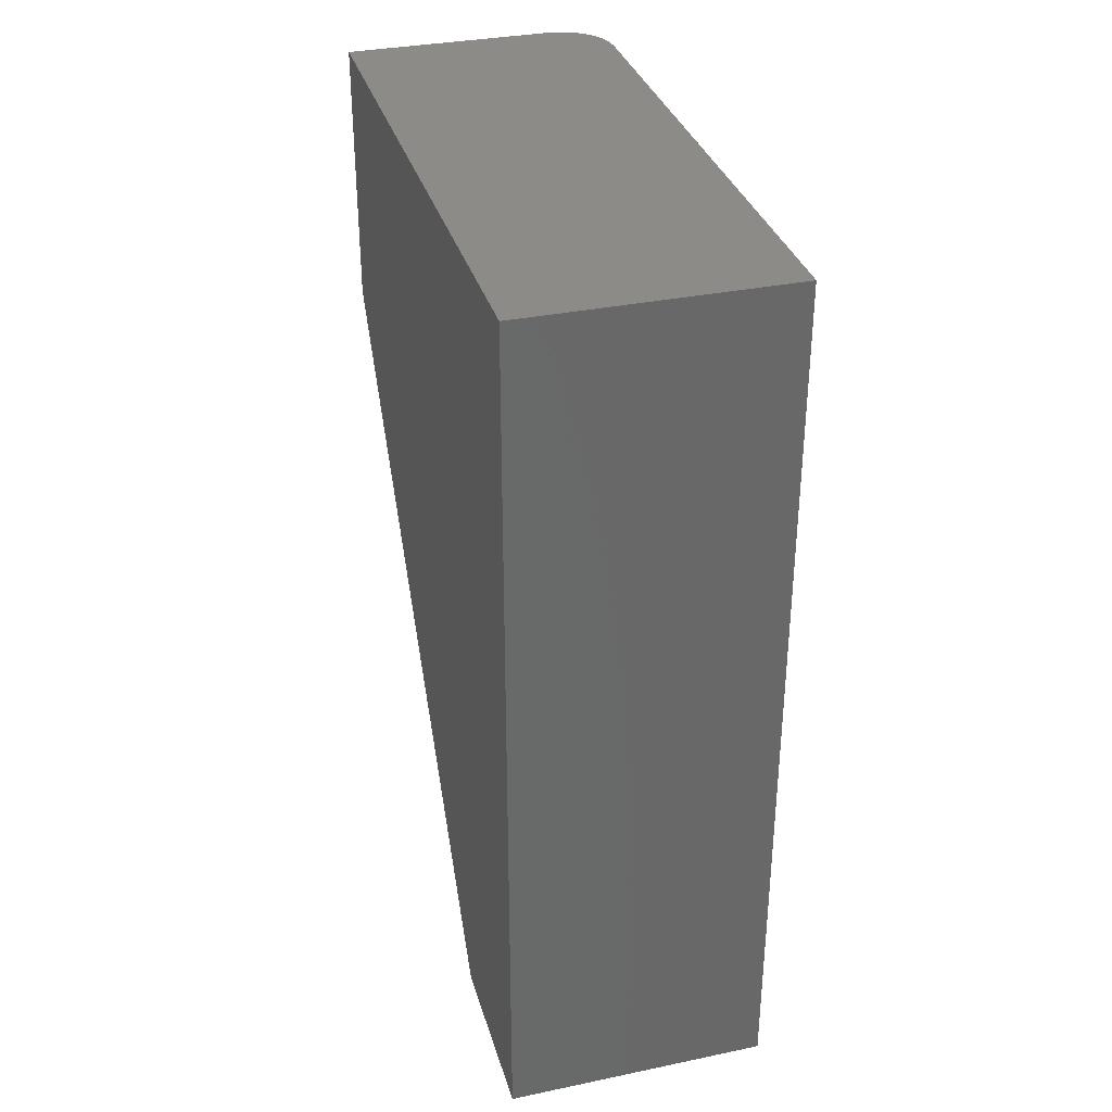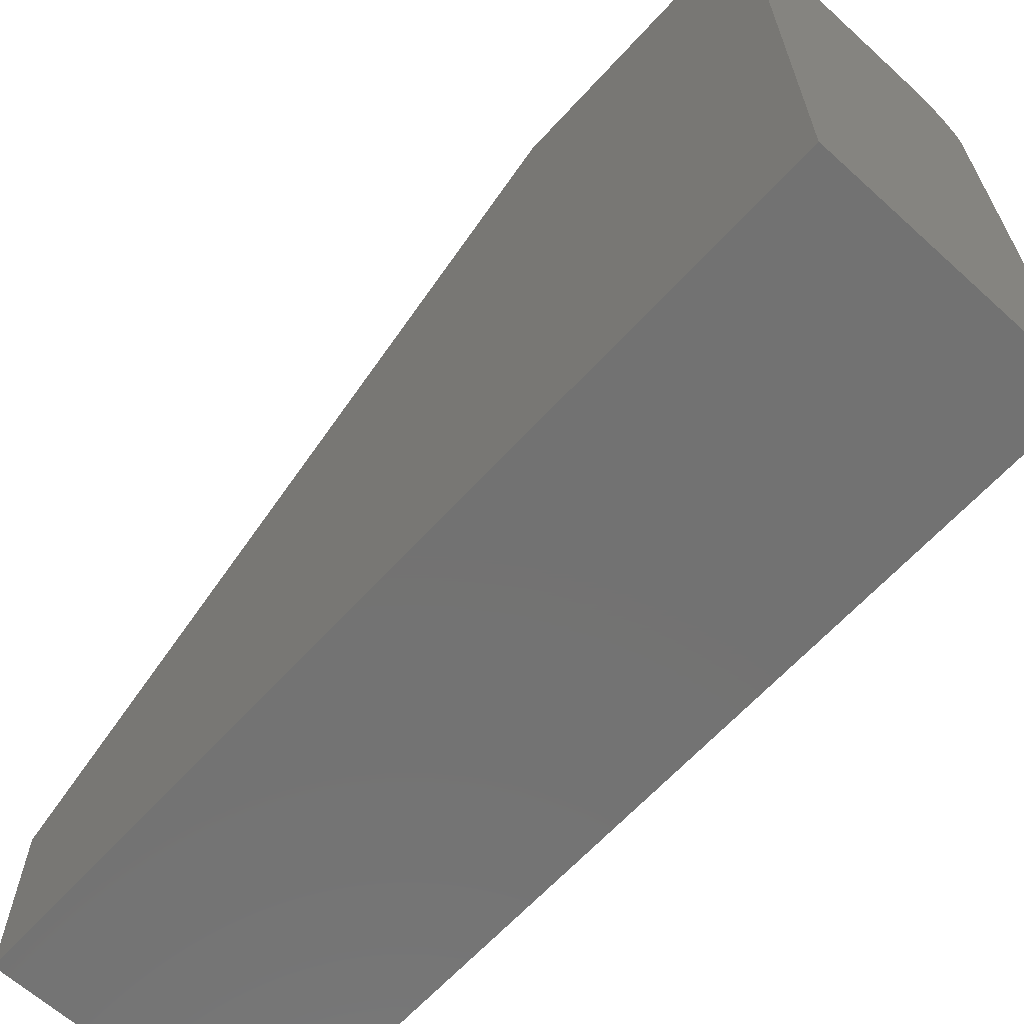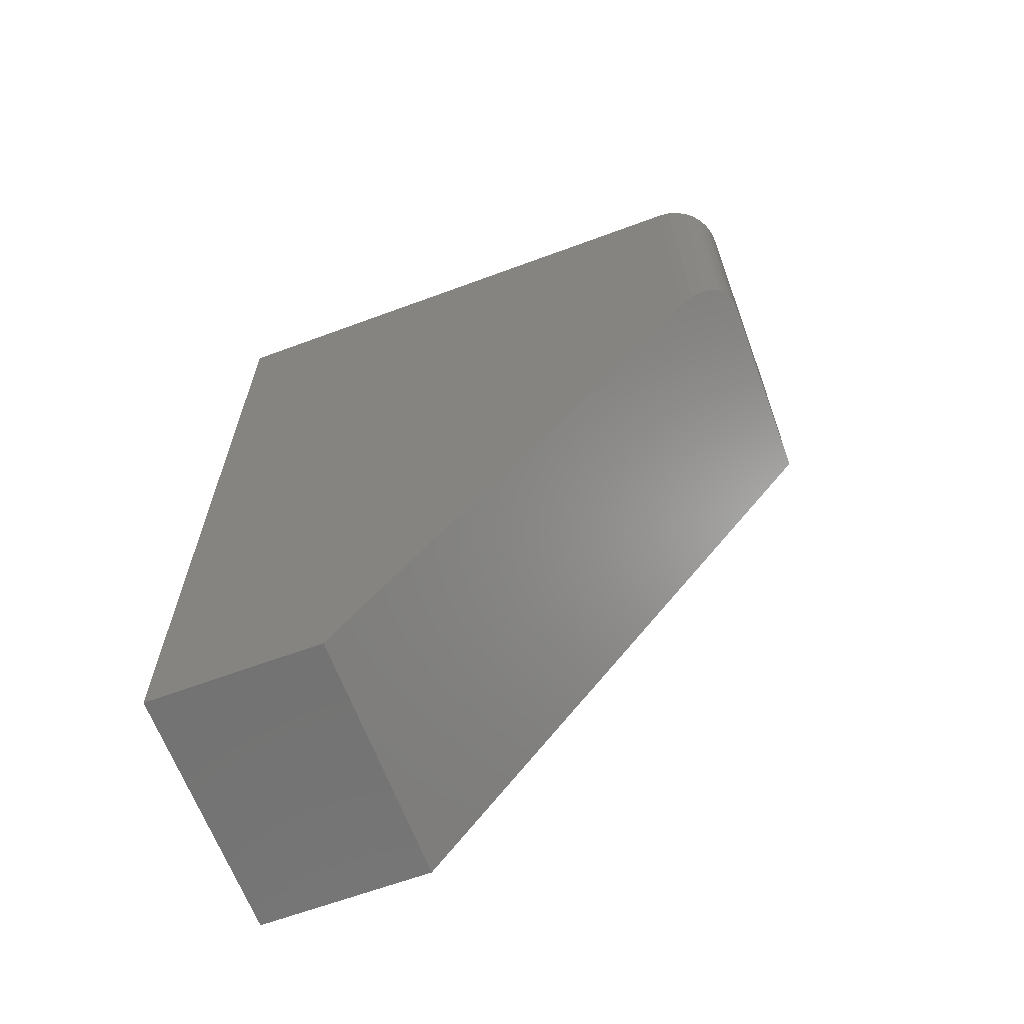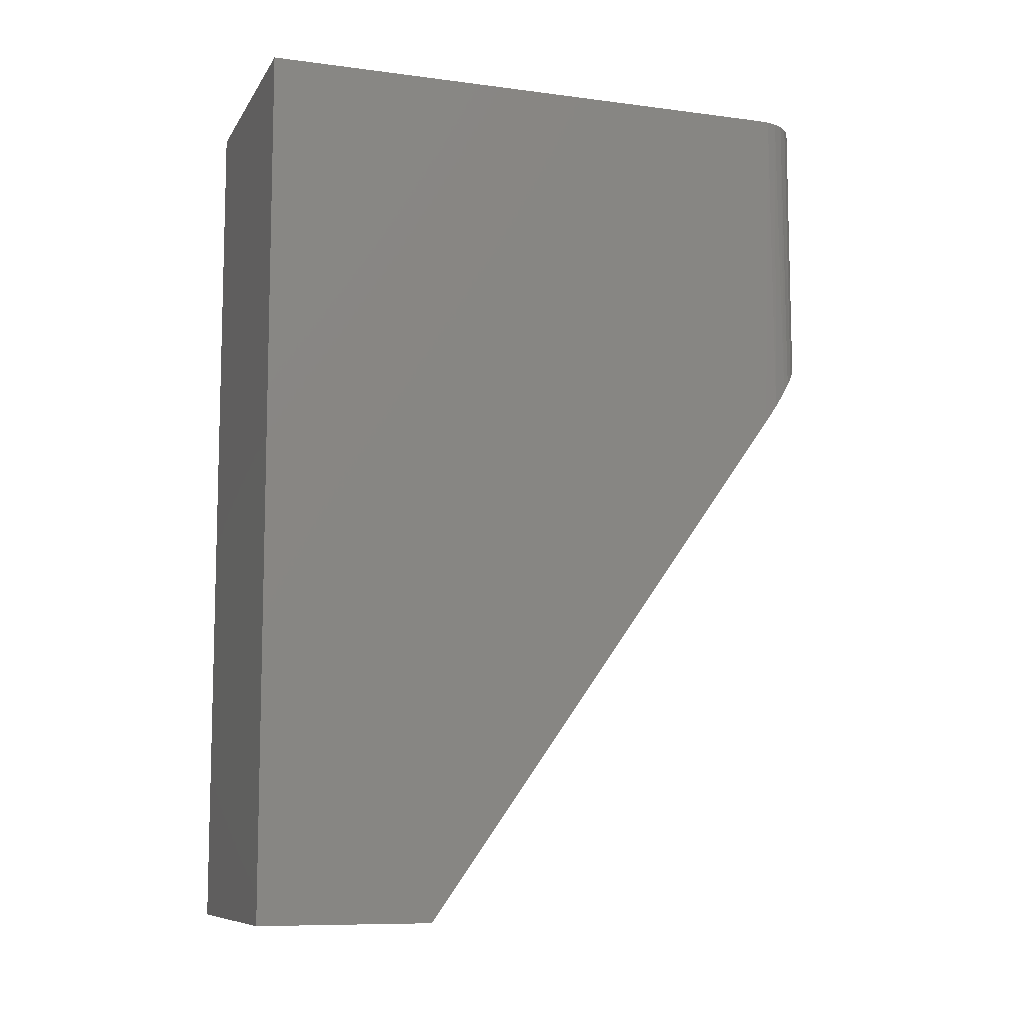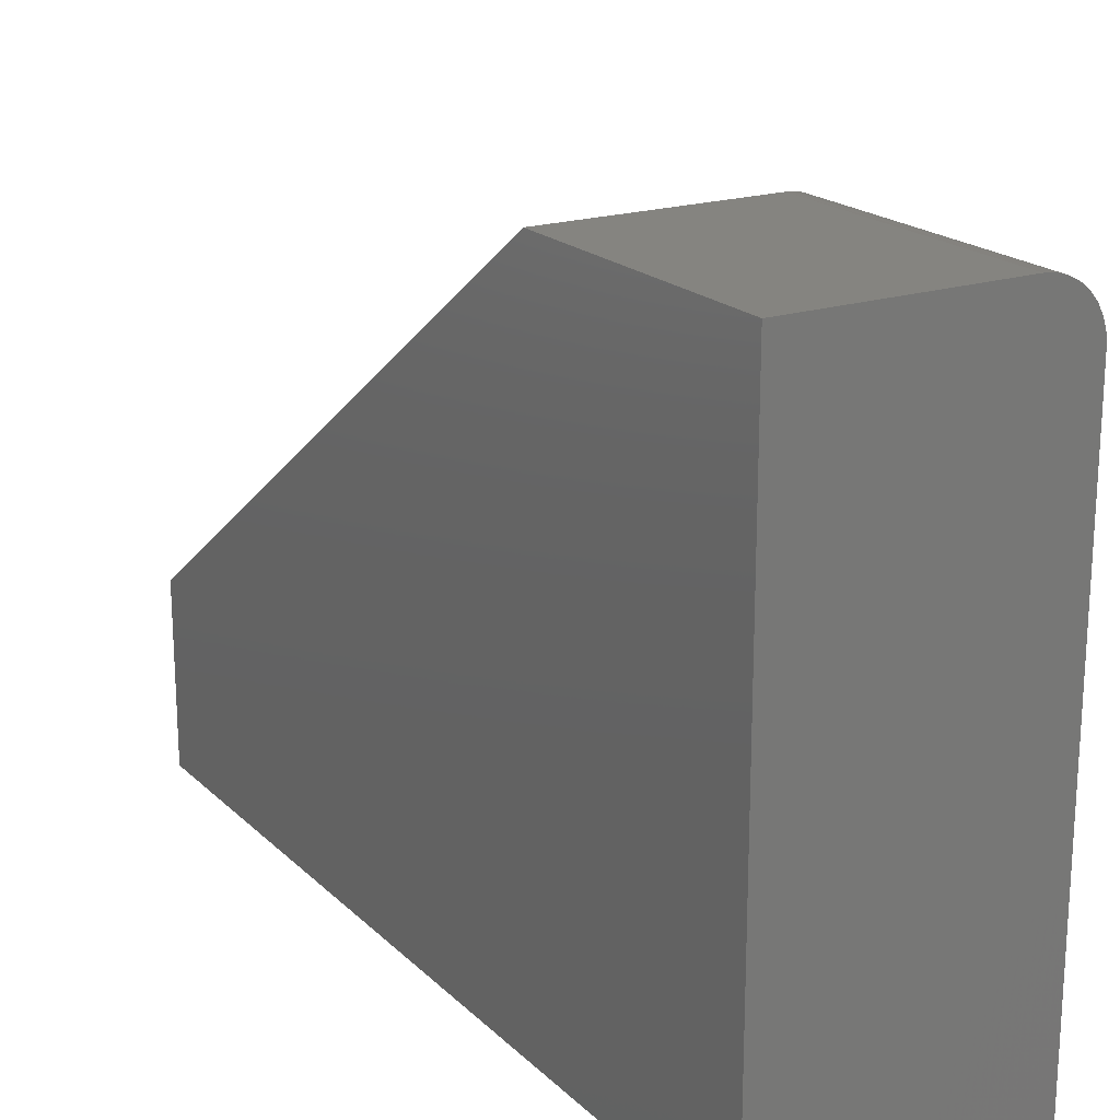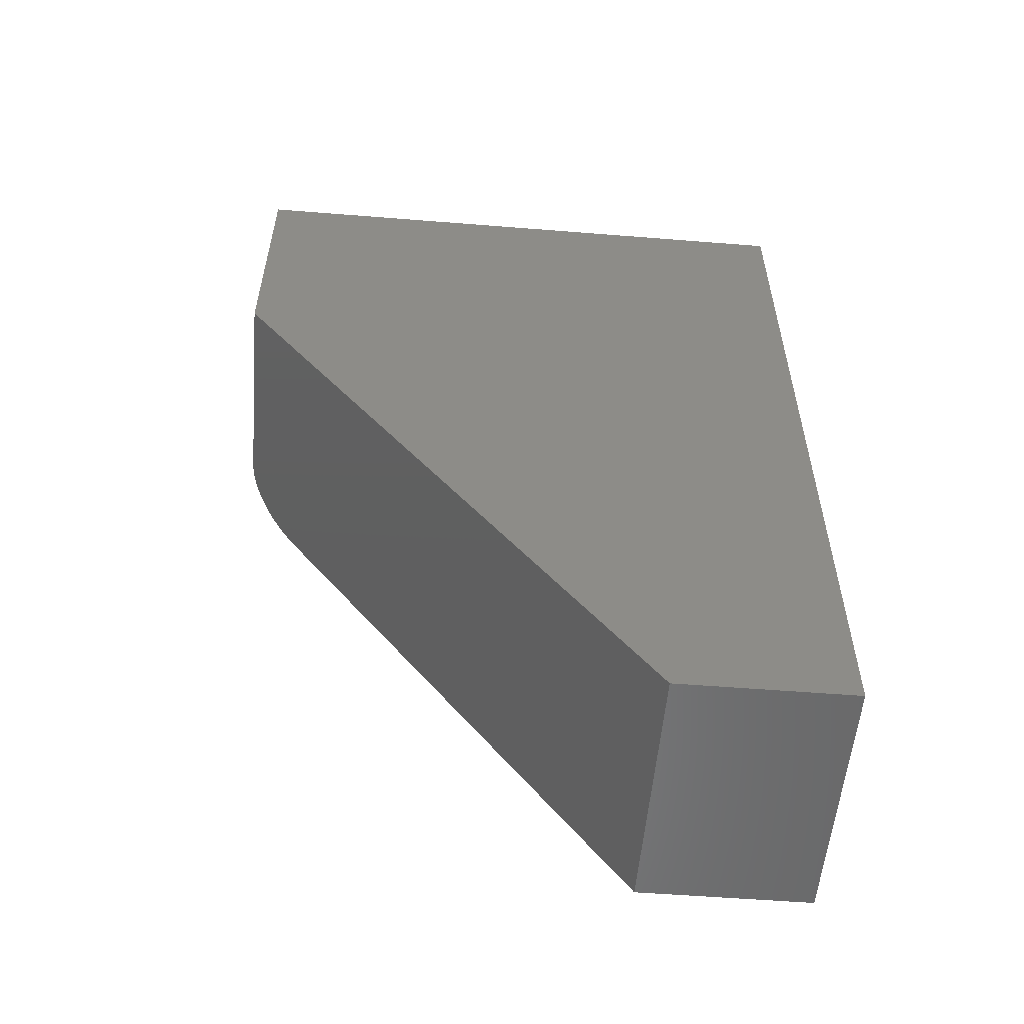
<metadata>
{"format":"stl","ext":"stl","renderer":"f3d","projection":"perspective","resolution":1024,"background":"white","views":[{"elev":33.8,"azim":164.3,"up":"+Y"},{"elev":-64.4,"azim":137.6,"up":"+Z"},{"elev":-64.8,"azim":-69.6,"up":"+Y"},{"elev":-9.3,"azim":-109.1,"up":"+Y"},{"elev":19.7,"azim":148.8,"up":"+Z"},{"elev":-55.2,"azim":85.2,"up":"+Y"}]}
</metadata>
<code>
# stl→obj: 29 verts, 54 faces
v -3.479e-17 0.3594 0.1893
v -3.479e-17 0.75 0.1893
v -1.102e-17 -0.2422 -0.2391
v 3.373e-33 0.75 -0.4375
v 0 -0.2422 -0.4375
v 0.0625 0.4471 0.2518
v 0.0527 0.446 0.251
v 0.2969 0.4471 0.2518
v 0.05756 0.4468 0.2516
v 0.2969 -0.2422 -0.2391
v 0.0455 0.4438 0.2495
v 0.03863 0.4405 0.2471
v 0.0301 0.4344 0.2428
v 0.02416 0.4287 0.2387
v 0.01902 0.4224 0.2342
v 0.01246 0.4119 0.2267
v 0.007479 0.401 0.219
v 0.001827 0.3804 0.2043
v 0.2969 0.75 0.2518
v 0.0625 0.75 0.2518
v 0.2969 0.75 -0.4375
v 0.001201 0.75 0.2015
v 0.004758 0.75 0.2132
v 0.01053 0.75 0.224
v 0.01831 0.75 0.2335
v 0.02778 0.75 0.2413
v 0.03858 0.75 0.2471
v 0.05031 0.75 0.2506
v 0.2969 -0.2422 -0.4375
f 1 2 3
f 3 2 4
f 3 4 5
f 6 7 8
f 6 9 7
f 1 3 10
f 1 10 8
f 1 8 7
f 1 7 11
f 1 11 12
f 1 12 13
f 1 13 14
f 1 14 15
f 1 15 16
f 1 16 17
f 1 17 18
f 19 20 8
f 8 20 6
f 19 21 4
f 19 4 2
f 19 2 22
f 19 22 23
f 19 23 24
f 19 24 25
f 19 25 26
f 19 26 27
f 19 27 28
f 19 28 20
f 6 28 9
f 6 20 28
f 18 17 23
f 24 23 17
f 17 16 24
f 24 16 15
f 24 15 25
f 25 15 14
f 25 14 26
f 14 13 26
f 26 13 12
f 26 12 27
f 27 12 11
f 27 11 28
f 11 7 28
f 28 7 9
f 2 1 22
f 22 1 18
f 22 18 23
f 29 21 10
f 10 21 19
f 10 19 8
f 3 5 10
f 10 5 29
f 29 5 21
f 21 5 4

</code>
